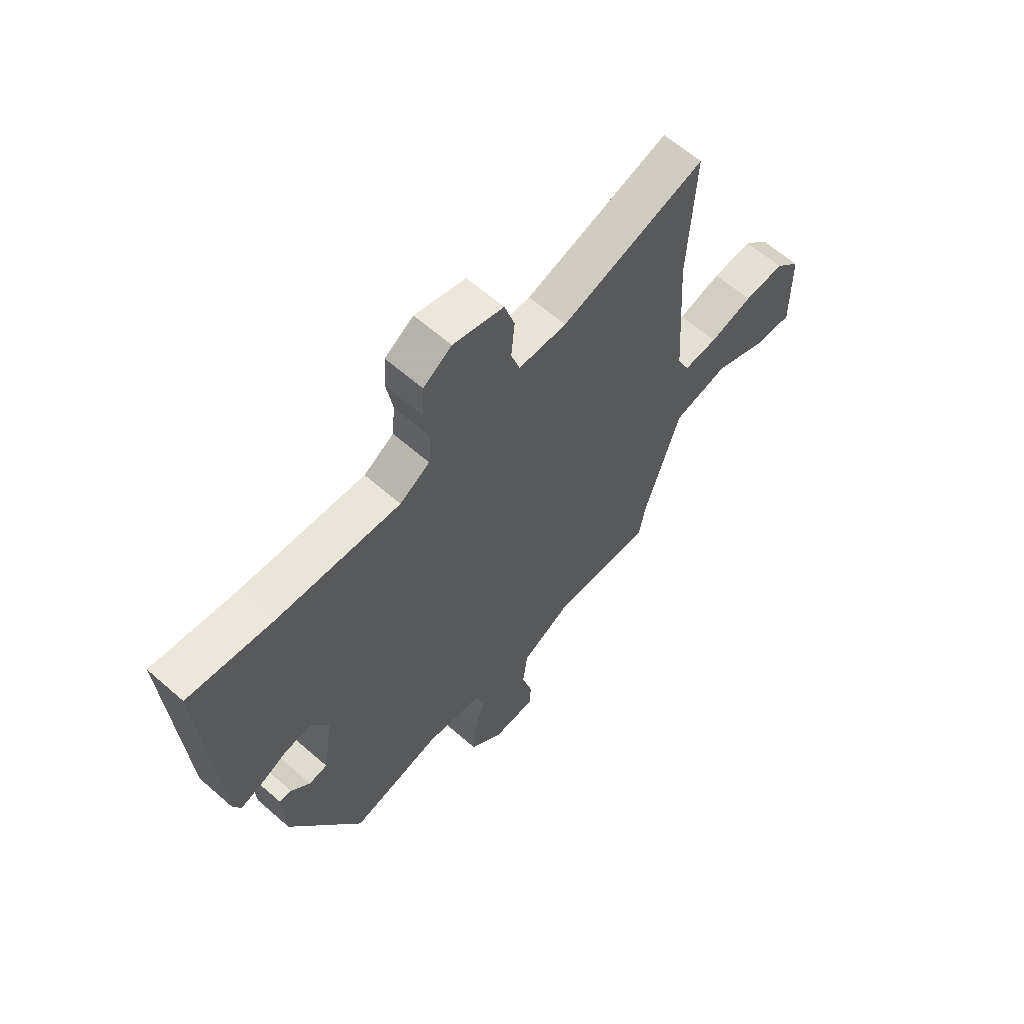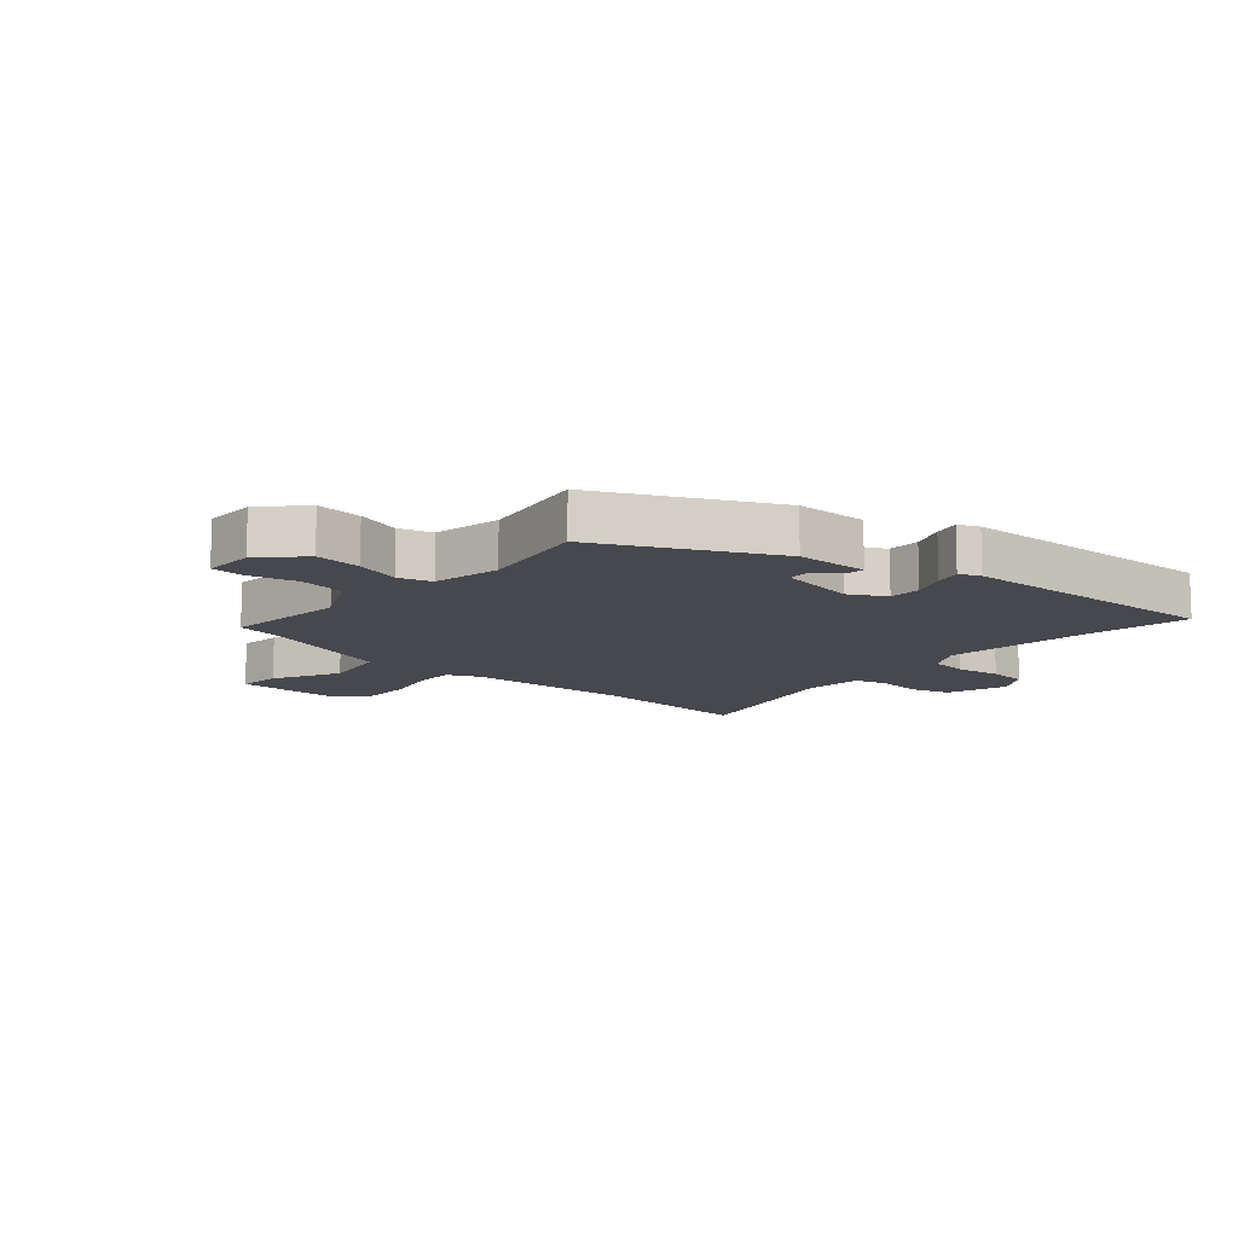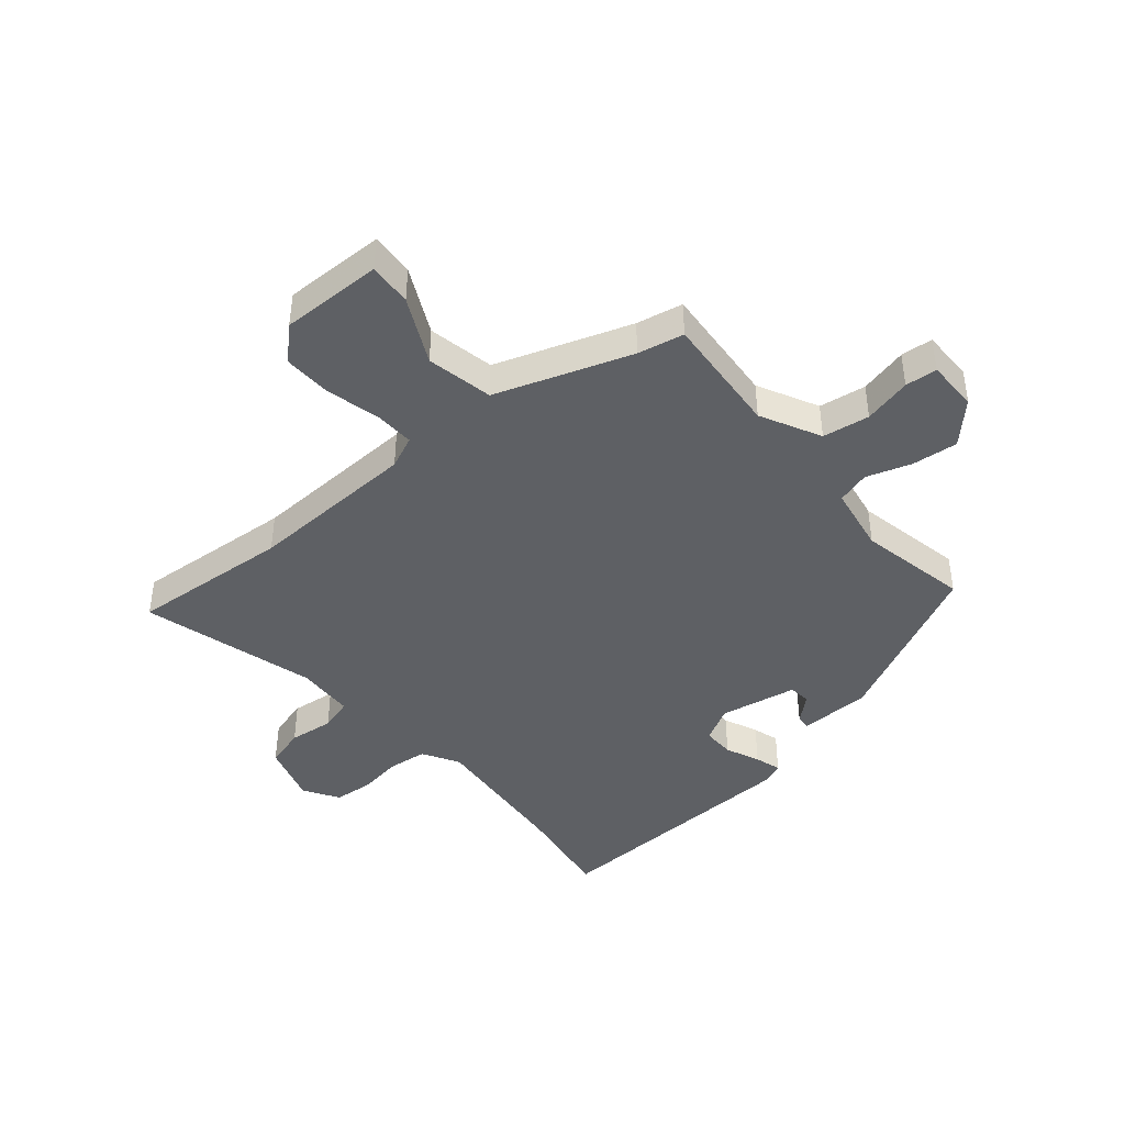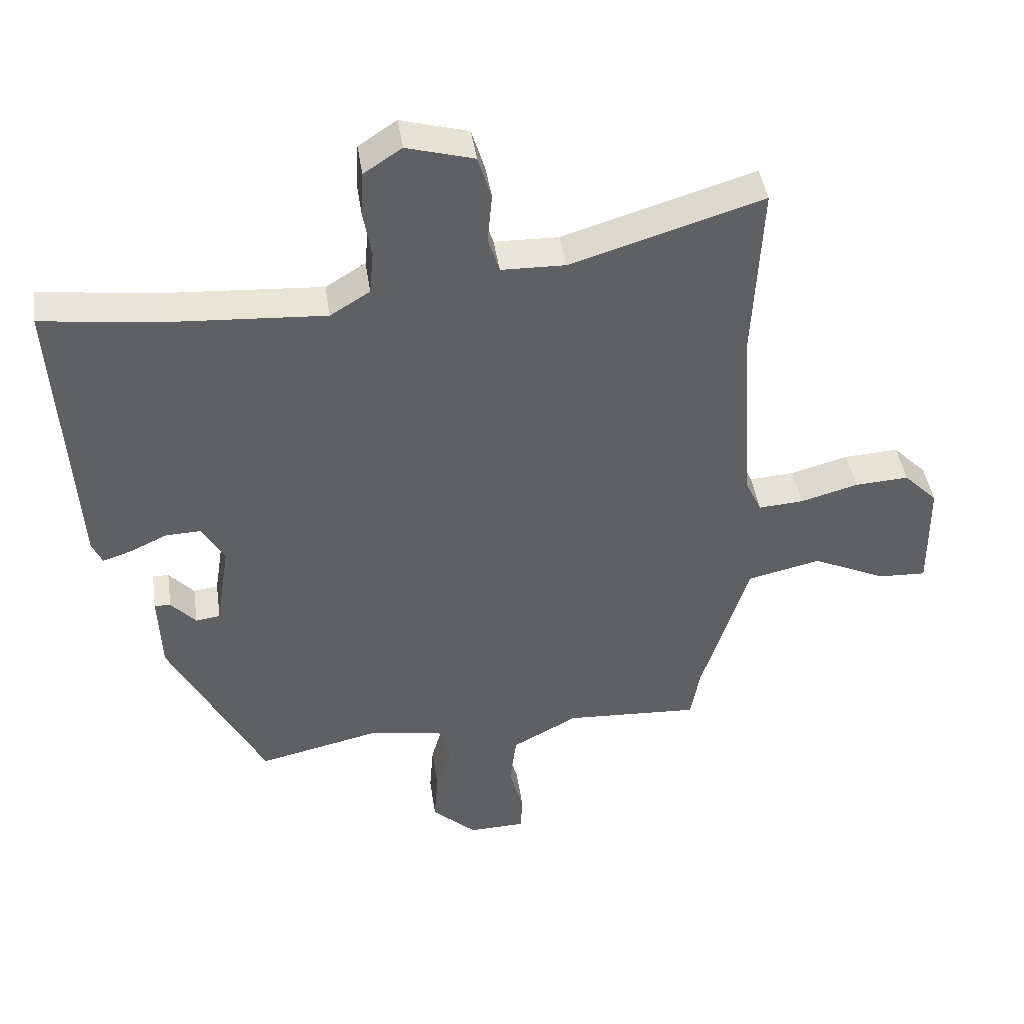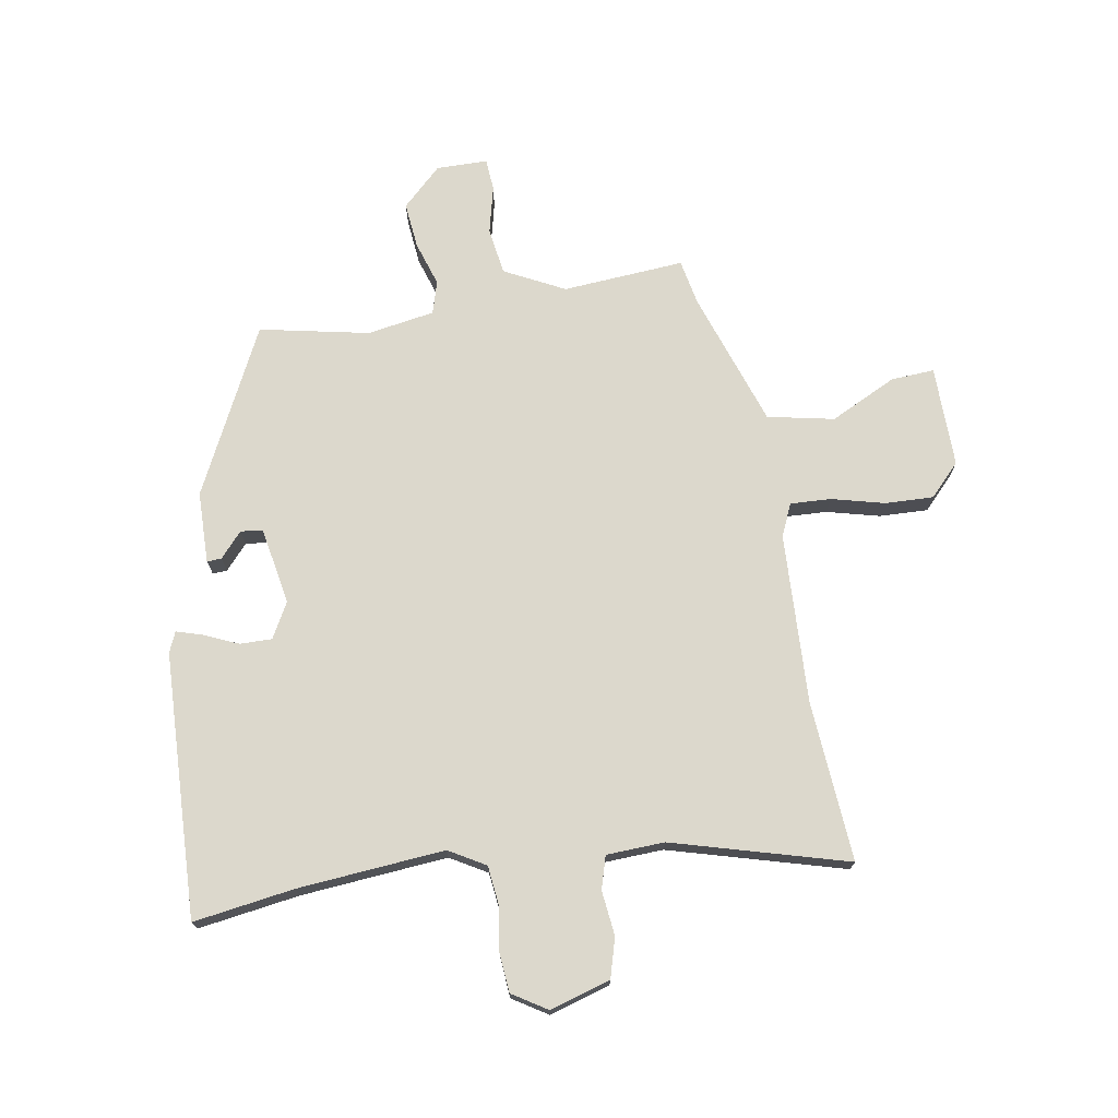
<metadata>
{"format":"obj","ext":"obj","renderer":"f3d","projection":"perspective","resolution":1024,"background":"white","views":[{"elev":62.4,"azim":-48.4,"up":"+Z"},{"elev":-11.7,"azim":-133.2,"up":"+Y"},{"elev":-42.8,"azim":128.6,"up":"+Y"},{"elev":43.0,"azim":-8.2,"up":"+Z"},{"elev":72.7,"azim":-10.9,"up":"+Y"}]}
</metadata>
<code>
v 0.444 0.07 -0.484
v 0.234 0.07 -0.473
v 0.132 0.07 -0.528
v 0.122 0.07 -0.609
v 0.144 0.07 -0.691
v 0.141 0.07 -0.746
v 0.053 0.07 -0.749
v -0.016 0.07 -0.686
v -0.01 0.07 -0.607
v 0.013 0.07 -0.529
v -0.005 0.07 -0.473
v -0.121 0.07 -0.456
v -0.309 0.07 -0.499
v -0.457 0.07 -0.216
v -0.462 0.07 -0.093
v -0.437 0.07 -0.094
v -0.398 0.07 -0.136
v -0.36 0.07 -0.131
v -0.339 0.07 0.003
v -0.374 0.07 0.063
v -0.429 0.07 0.061
v -0.487 0.07 0.034
v -0.532 0.07 0.019
v -0.548 0.07 0.054
v -0.576 0.07 0.51
v -0.402 0.07 0.488
v -0.148 0.07 0.472
v -0.086 0.07 0.51
v -0.08 0.07 0.577
v -0.093 0.07 0.653
v -0.089 0.07 0.72
v -0.03 0.07 0.759
v 0.075 0.07 0.73
v 0.096 0.07 0.662
v 0.089 0.07 0.585
v 0.107 0.07 0.529
v 0.207 0.07 0.527
v 0.506 0.07 0.618
v 0.492 0.07 0.341
v 0.511 0.07 0.048
v 0.537 0.07 -0.007
v 0.607 0.07 -0.002
v 0.697 0.07 0.023
v 0.781 0.07 0.028
v 0.834 0.07 -0.025
v 0.836 0.07 -0.2
v 0.761 0.07 -0.197
v 0.646 0.07 -0.144
v 0.532 0.07 -0.17
v 0.458 0.07 -0.404
v 0.444 0 -0.484
v 0.234 0 -0.473
v 0.132 0 -0.528
v 0.122 0 -0.609
v 0.144 0 -0.691
v 0.141 0 -0.746
v 0.053 0 -0.749
v -0.016 0 -0.686
v -0.01 0 -0.607
v 0.013 0 -0.529
v -0.005 0 -0.473
v -0.121 0 -0.456
v -0.309 0 -0.499
v -0.457 0 -0.216
v -0.462 0 -0.093
v -0.437 0 -0.094
v -0.398 0 -0.136
v -0.36 0 -0.131
v -0.339 0 0.003
v -0.374 0 0.063
v -0.429 0 0.061
v -0.487 0 0.034
v -0.532 0 0.019
v -0.548 0 0.054
v -0.576 0 0.51
v -0.402 0 0.488
v -0.148 0 0.472
v -0.086 0 0.51
v -0.08 0 0.577
v -0.093 0 0.653
v -0.089 0 0.72
v -0.03 0 0.759
v 0.075 0 0.73
v 0.096 0 0.662
v 0.089 0 0.585
v 0.107 0 0.529
v 0.207 0 0.527
v 0.506 0 0.618
v 0.492 0 0.341
v 0.511 0 0.048
v 0.537 0 -0.007
v 0.607 0 -0.002
v 0.697 0 0.023
v 0.781 0 0.028
v 0.834 0 -0.025
v 0.836 0 -0.2
v 0.761 0 -0.197
v 0.646 0 -0.144
v 0.532 0 -0.17
v 0.458 0 -0.404
f 46 47 48
f 45 46 48
f 44 45 48
f 43 44 48
f 42 43 48
f 41 42 48 49
f 40 41 49 50
f 37 38 39
f 50 1 2
f 40 50 2
f 39 40 2
f 37 39 2
f 36 37 2
f 33 34 35
f 32 33 35
f 31 32 35
f 30 31 35
f 29 30 35
f 36 2 3
f 35 36 3
f 29 35 3
f 28 29 3
f 24 25 26
f 23 24 26
f 22 23 26
f 21 22 26
f 20 21 26 27
f 28 3 4
f 27 28 4
f 20 27 4
f 19 20 4
f 15 16 17
f 14 15 17
f 13 14 17
f 12 13 17
f 11 12 17 18
f 8 9 10
f 7 8 10
f 6 7 10
f 5 6 10
f 4 5 10
f 4 10 11
f 19 4 11
f 11 18 19
f 98 97 96
f 98 96 95
f 98 95 94
f 98 94 93
f 98 93 92
f 99 98 92 91
f 100 99 91 90
f 89 88 87
f 52 51 100
f 52 100 90
f 52 90 89
f 52 89 87
f 52 87 86
f 85 84 83
f 85 83 82
f 85 82 81
f 85 81 80
f 85 80 79
f 53 52 86
f 53 86 85
f 53 85 79
f 53 79 78
f 76 75 74
f 76 74 73
f 76 73 72
f 76 72 71
f 77 76 71 70
f 54 53 78
f 54 78 77
f 54 77 70
f 54 70 69
f 67 66 65
f 67 65 64
f 67 64 63
f 67 63 62
f 68 67 62 61
f 60 59 58
f 60 58 57
f 60 57 56
f 60 56 55
f 60 55 54
f 61 60 54
f 61 54 69
f 69 68 61
f 1 51 52 2
f 2 52 53 3
f 3 53 54 4
f 4 54 55 5
f 5 55 56 6
f 6 56 57 7
f 7 57 58 8
f 8 58 59 9
f 9 59 60 10
f 10 60 61 11
f 11 61 62 12
f 12 62 63 13
f 13 63 64 14
f 14 64 65 15
f 15 65 66 16
f 16 66 67 17
f 17 67 68 18
f 18 68 69 19
f 19 69 70 20
f 20 70 71 21
f 21 71 72 22
f 22 72 73 23
f 23 73 74 24
f 24 74 75 25
f 25 75 76 26
f 26 76 77 27
f 27 77 78 28
f 28 78 79 29
f 29 79 80 30
f 30 80 81 31
f 31 81 82 32
f 32 82 83 33
f 33 83 84 34
f 34 84 85 35
f 35 85 86 36
f 36 86 87 37
f 37 87 88 38
f 38 88 89 39
f 39 89 90 40
f 40 90 91 41
f 41 91 92 42
f 42 92 93 43
f 43 93 94 44
f 44 94 95 45
f 45 95 96 46
f 46 96 97 47
f 47 97 98 48
f 48 98 99 49
f 49 99 100 50
f 50 100 51 1

</code>
